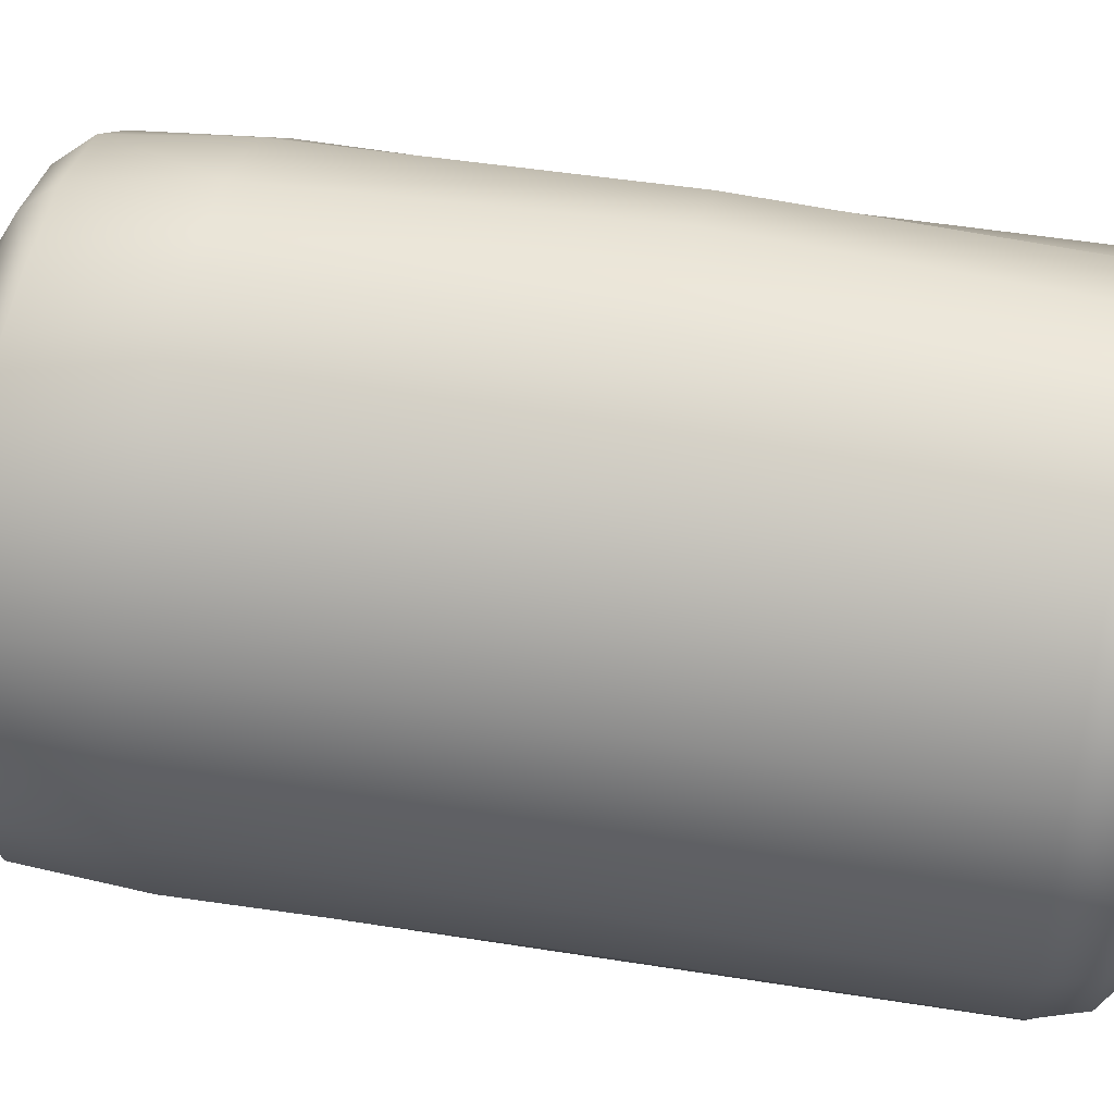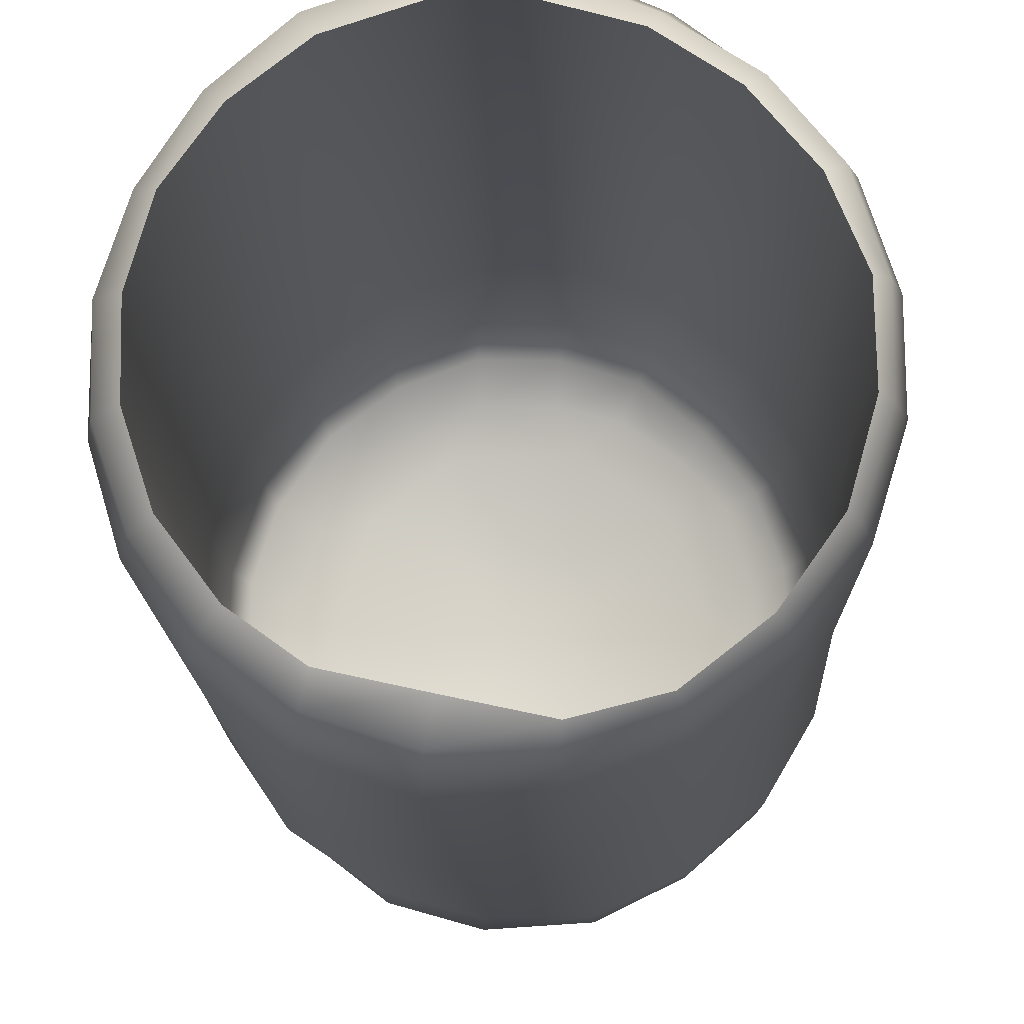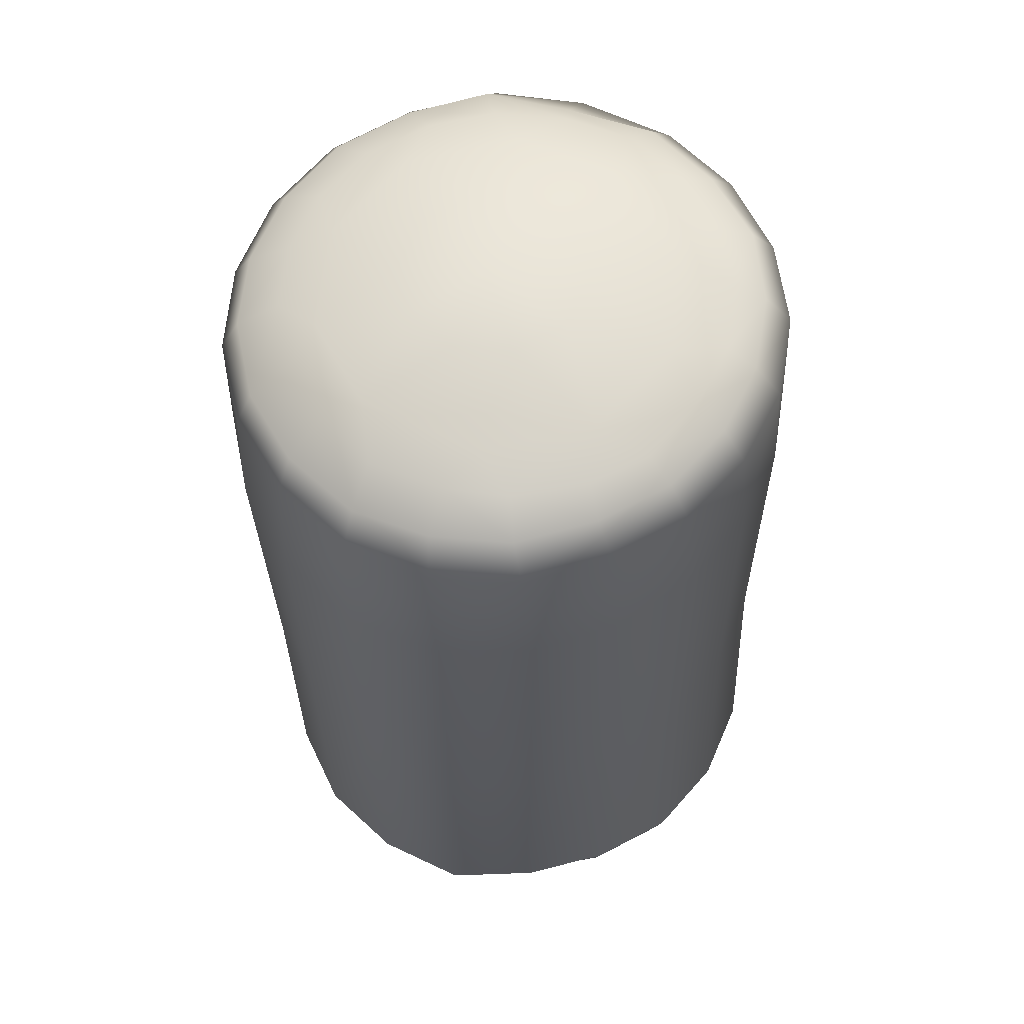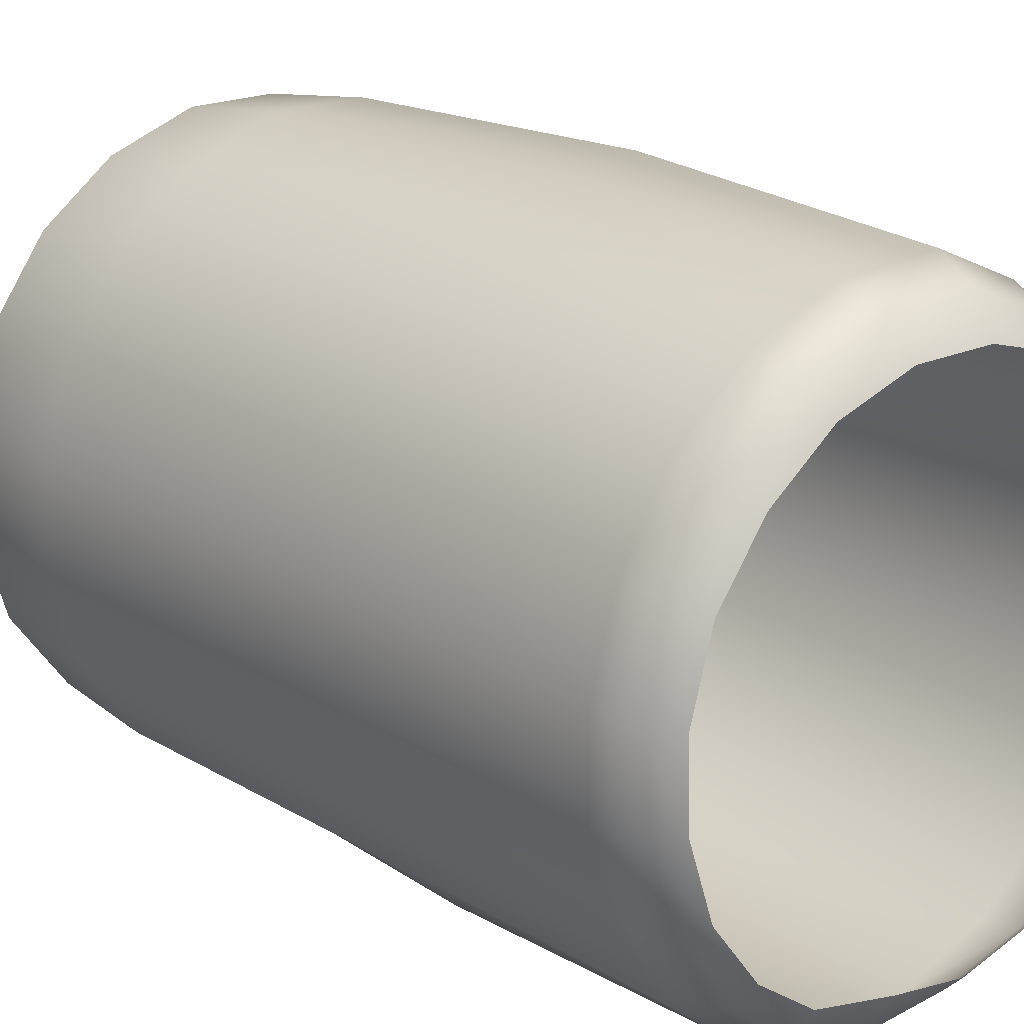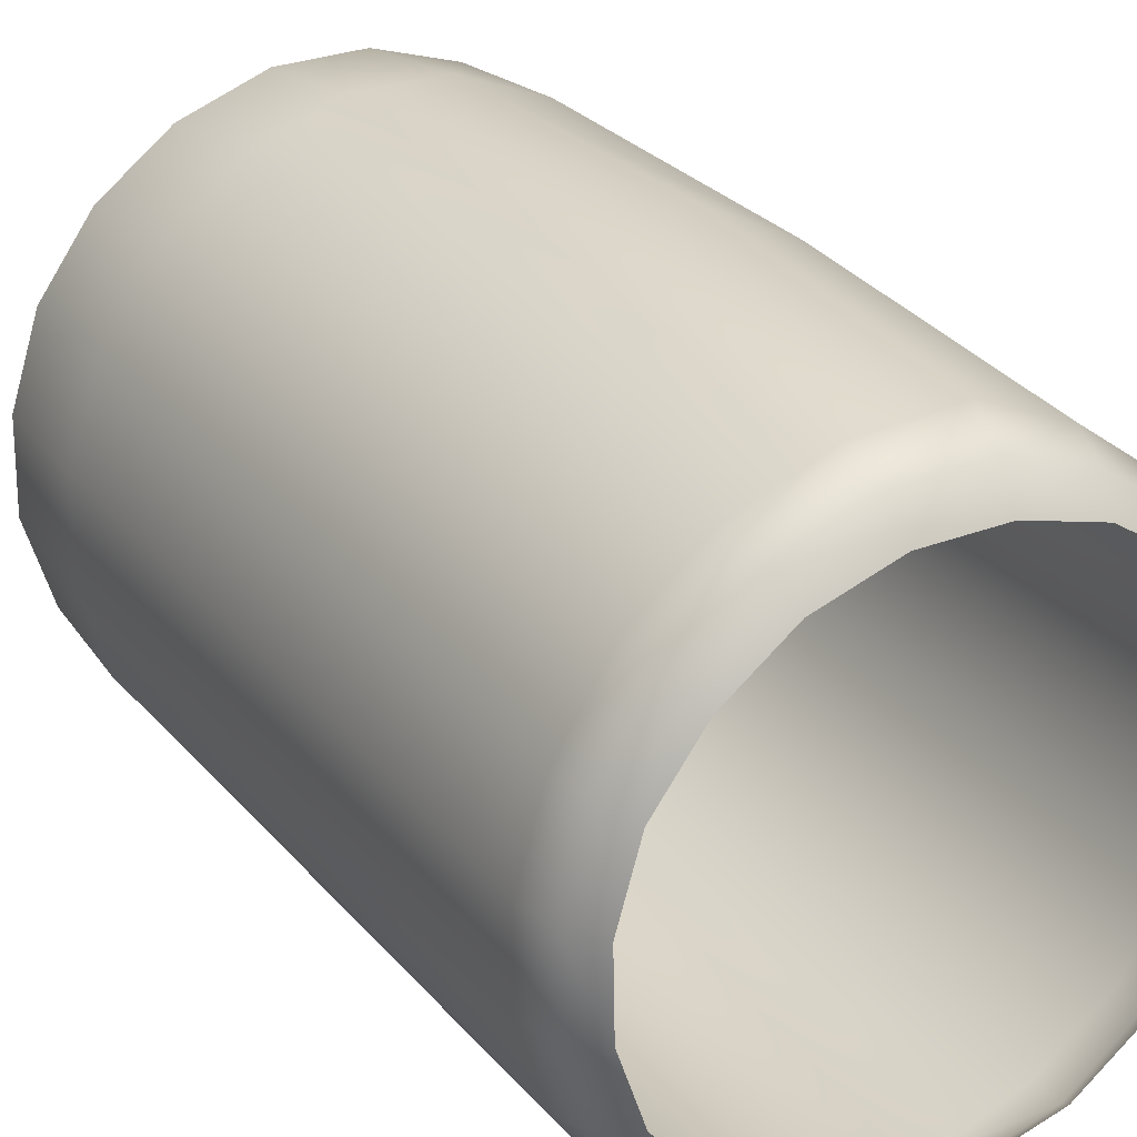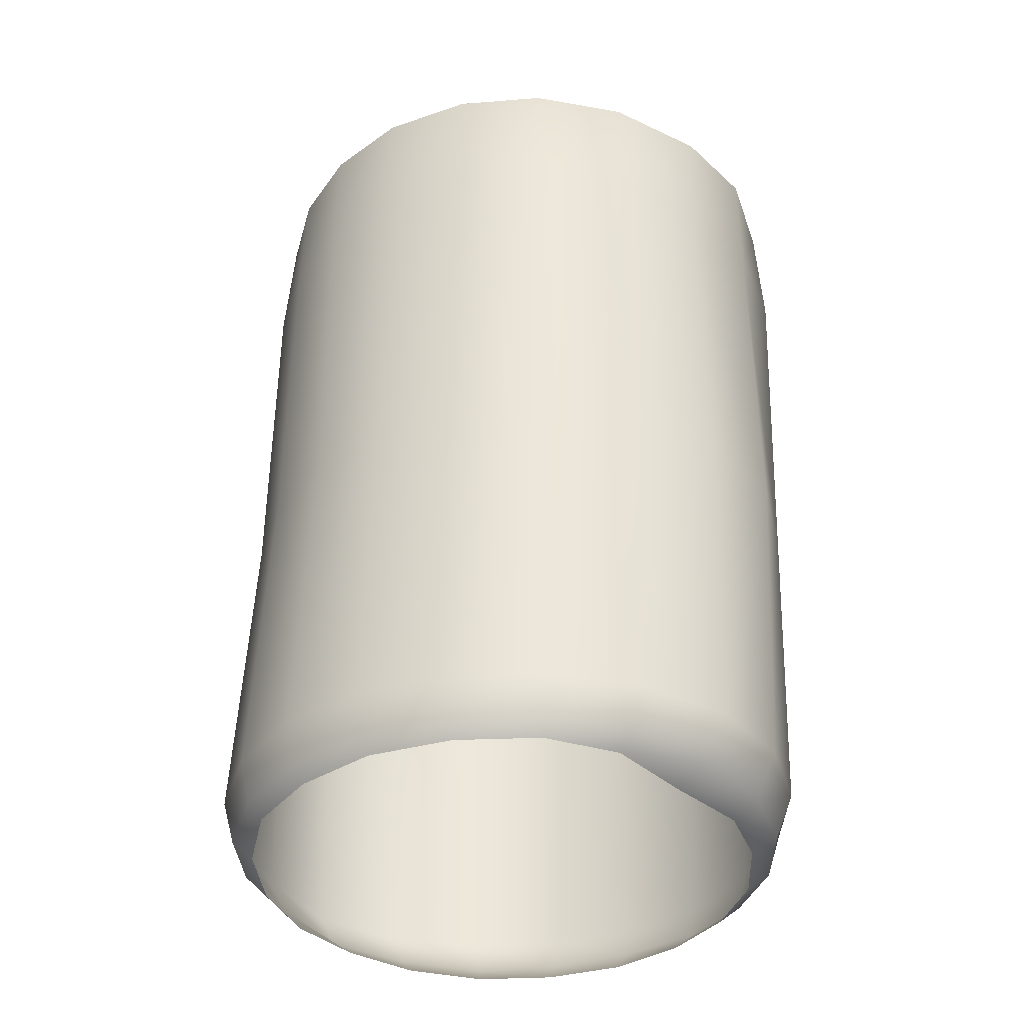
<metadata>
{"format":"obj","ext":"obj","renderer":"f3d","projection":"perspective","resolution":1024,"background":"white","views":[{"elev":49.4,"azim":-78.0,"up":"+Z"},{"elev":-14.5,"azim":3.1,"up":"+Z"},{"elev":61.3,"azim":23.0,"up":"+Y"},{"elev":20.6,"azim":-40.4,"up":"+Z"},{"elev":29.4,"azim":-30.4,"up":"+Z"},{"elev":-36.4,"azim":145.3,"up":"+Y"}]}
</metadata>
<code>
g wall61
v -0.5257 -0.4586 -1.332
v -0.06319 -1.031 -1.469
v -0.09701 -0.4712 -1.456
v -0.5185 -1.025 -1.347
v -0.8874 -0.4663 -1.054
v -0.5284 -2.667 -1.361
v -0.06383 -2.666 -1.507
v -0.06286 -4.204 -1.455
v -0.9074 -1.028 -1.082
v -1.152 -0.4596 -0.678
v -0.8722 -2.667 -1.047
v -0.4932 -4.196 -1.299
v -0.0381 -4.407 -1.336
v -1.168 -1.033 -0.6974
v -1.279 -0.4625 -0.2407
v -1.102 -2.667 -0.6772
v -0.8396 -4.187 -1.014
v -0.4386 -4.422 -1.206
v 0.007346 -4.488 -1.168
v -0.4007 -4.484 -1.075
v -0.7765 -4.402 -0.9576
v -0.685 -4.485 -0.8695
v -1.293 -1.034 -0.2434
v -1.266 -0.4584 0.1977
v -1.232 -2.662 -0.2382
v -1.075 -4.184 -0.6441
v -1.014 -4.403 -0.6144
v -0.9137 -4.49 -0.5652
v -1.279 -1.033 0.2021
v -1.128 -0.4505 0.6133
v -1.226 -2.662 0.1961
v -1.198 -4.182 -0.23
v -1.148 -4.39 -0.2203
v -1.033 -4.489 -0.2003
v -1.137 -1.032 0.6326
v -0.8707 -0.4482 0.9647
v -1.095 -2.663 0.6143
v -1.2 -4.18 0.1994
v -1.16 -4.384 0.1956
v -1.041 -4.488 0.1822
v -0.8797 -1.033 1.006
v -0.5255 -0.4485 1.224
v -0.8539 -2.664 0.9834
v -1.078 -4.179 0.6117
v -1.036 -4.372 0.5923
v -0.9363 -4.486 0.5465
v -0.5235 -1.033 1.288
v -0.1288 -0.4682 1.374
v -0.517 -2.664 1.283
v -0.8512 -4.184 0.9836
v -0.8086 -4.373 0.9422
v -0.7155 -4.488 0.8524
v -0.1019 -1.033 1.451
v 0.2926 -0.4567 1.367
v -0.09335 -2.664 1.475
v -0.5148 -4.191 1.279
v -0.4853 -4.375 1.221
v -0.4142 -4.49 1.085
v 0.3447 -1.034 1.441
v 0.6954 -0.4483 1.231
v 0.3814 -2.665 1.512
v -0.08786 -4.194 1.435
v -0.07575 -4.375 1.354
v -0.05033 -4.491 1.201
v 0.7653 -1.035 1.265
v 1.023 -0.4282 0.9589
v 0.8015 -2.664 1.291
v 0.3704 -4.197 1.457
v 0.3546 -4.381 1.357
v 0.3322 -4.49 1.196
v 1.1 -1.036 0.9649
v 1.265 -0.4231 0.6322
v 1.115 -2.664 0.9706
v 0.7845 -4.185 1.268
v 0.7488 -4.363 1.193
v 0.6985 -4.492 1.088
v 1.327 -1.037 0.6035
v 1.401 -0.4176 0.2526
v 1.339 -2.663 0.6084
v 1.133 -4.182 0.9982
v 1.097 -4.37 0.9576
v 1.015 -4.487 0.8747
v 1.448 -1.036 0.2097
v 1.43 -0.4141 -0.156
v 1.466 -2.663 0.2114
v 1.404 -4.184 0.6521
v 1.356 -4.396 0.6233
v 1.272 -4.482 0.5675
v 1.463 -1.035 -0.2
v 1.339 -0.4128 -0.5685
v 1.468 -2.663 -0.2033
v 1.362 -2.663 -0.5946
v 1.54 -4.185 0.2331
v 1.488 -4.392 0.222
v 1.421 -4.469 0.21
v 1.363 -1.036 -0.6095
v 1.119 -0.4171 -0.9417
v 1.542 -4.186 -0.206
v 1.488 -4.386 -0.1997
v 1.429 -4.466 -0.1924
v 1.14 -1.036 -0.9873
v 0.7977 -0.4204 -1.224
v 1.414 -4.188 -0.6259
v 1.366 -4.384 -0.6031
v 1.318 -4.463 -0.5809
v 1.166 -4.191 -0.9899
v 1.127 -4.385 -0.9521
v 1.083 -4.464 -0.913
v 0.7958 -4.389 -1.22
v 0.7653 -4.465 -1.161
v 0.8231 -1.033 -1.275
v 0.3927 -0.4626 -1.425
v 1.136 -2.664 -0.9724
v 0.8143 -2.664 -1.254
v 0.818 -4.195 -1.266
v 0.3865 -4.387 -1.333
v 0.4041 -4.466 -1.251
v 0.4054 -1.029 -1.465
v -0.09701 -0.4712 -1.456
v -0.06319 -1.031 -1.469
v -0.06383 -2.666 -1.507
v 0.4106 -2.666 -1.456
v 0.3953 -4.196 -1.423
v -0.06286 -4.204 -1.455
v -0.0381 -4.407 -1.336
v 0.007346 -4.488 -1.168
v 1.208 -0.2738 -0.5435
v 1.339 -0.4128 -0.5685
v 1.43 -0.4141 -0.156
v 1.298 -0.2727 -0.1556
v 1.401 -0.4176 0.2526
v 1.019 -0.2983 -0.8886
v 1.119 -0.4171 -0.9417
v 1.277 -0.2718 0.2225
v 1.265 -0.4231 0.6322
v 0.7127 -0.3134 -1.138
v 0.7977 -0.4204 -1.224
v 1.155 -0.2864 0.5791
v 1.023 -0.4282 0.9589
v 0.3241 -0.347 -1.326
v 0.3927 -0.4626 -1.425
v 0.9181 -0.2893 0.8781
v 0.6954 -0.4483 1.231
v -0.1157 -0.3659 -1.305
v -0.09701 -0.4712 -1.456
v 0.6119 -0.2918 1.13
v 0.2926 -0.4567 1.367
v -0.5263 -0.3206 -1.202
v -0.5257 -0.4586 -1.332
v 0.244 -0.3011 1.243
v -0.1288 -0.4682 1.374
v -0.8429 -0.339 -0.9529
v -0.8874 -0.4663 -1.054
v -0.1372 -0.3348 1.245
v -0.5255 -0.4485 1.224
v -1.082 -0.3379 -0.6163
v -1.152 -0.4596 -0.678
v -0.5172 -0.3247 1.112
v -0.8707 -0.4482 0.9647
v -1.192 -0.3438 -0.2324
v -1.279 -0.4625 -0.2407
v -0.8329 -0.3289 0.875
v -1.128 -0.4505 0.6133
v -1.188 -0.3436 0.1693
v -1.266 -0.4584 0.1977
v -1.071 -0.3368 0.5366
v -0.6768 -0.2201 -0.8272
v -0.8868 -0.2165 -0.5465
v -0.9873 -0.2195 -0.2248
v -0.9904 -0.2212 0.1145
v -0.8904 -0.2127 0.435
v -0.6963 -0.2043 0.7178
v -0.4056 -0.2184 -1.029
v -0.6514 -0.131 -0.5203
v -0.8205 -0.149 -0.007032
v -0.6586 -0.1425 0.5061
v -0.4284 -0.1911 0.9257
v -0.06288 -0.2255 -1.141
v -0.2697 -0.1156 0.8172
v -0.14 -0.2201 1.045
v -0.2084 -0.1153 -0.8419
v 0.2788 -0.2142 -1.145
v 0.2366 -0.193 1.044
v 0.6052 -0.1977 -1.003
v 0.3123 -0.1394 0.8315
v 0.5274 -0.1902 0.9681
v 0.3362 -0.1056 -0.8369
v 0.8692 -0.1932 -0.7776
v 0.8283 -0.204 0.7565
v 1.052 -0.1961 -0.5141
v 0.7583 -0.116 0.5252
v 1.021 -0.1989 0.5262
v 0.7725 -0.1105 -0.5084
v 1.149 -0.1969 -0.1593
v 1.13 -0.1888 0.1579
v 0.9331 -0.1143 0.01107
v 0.278 -0.01268 0.3519
v 0.4458 -0.0166 0.1268
v 0 -8.355e-07 -8.594e-07
v 0.009524 -0.02155 0.4351
v 0.4493 -0.02118 -0.1522
v 0.288 -0.02288 -0.3795
v -0.2541 -0.03567 0.3448
v 0.02321 -0.02569 -0.4686
v -0.4136 -0.04673 0.1182
v -0.2437 -0.03466 -0.3832
v -0.4102 -0.04521 -0.158
g wall61_0
f 3 2 1
f 2 4 1
f 1 4 5
f 6 4 2
f 7 6 2
f 7 8 6
f 4 9 5
f 5 9 10
f 6 11 4
f 11 9 4
f 8 12 6
f 6 12 11
f 8 13 12
f 9 14 10
f 10 14 15
f 11 16 9
f 16 14 9
f 12 17 11
f 11 17 16
f 13 18 12
f 12 18 17
f 13 19 18
f 19 20 18
f 18 20 21
f 18 21 17
f 20 22 21
f 14 23 15
f 15 23 24
f 16 25 14
f 25 23 14
f 17 26 16
f 17 21 26
f 16 26 25
f 21 22 27
f 21 27 26
f 22 28 27
f 23 29 24
f 24 29 30
f 25 31 23
f 31 29 23
f 26 32 25
f 26 27 32
f 25 32 31
f 27 28 33
f 27 33 32
f 28 34 33
f 29 35 30
f 30 35 36
f 31 37 29
f 37 35 29
f 32 38 31
f 32 33 38
f 31 38 37
f 33 34 39
f 33 39 38
f 34 40 39
f 35 41 36
f 36 41 42
f 37 43 35
f 43 41 35
f 38 44 37
f 38 39 44
f 37 44 43
f 39 40 45
f 39 45 44
f 40 46 45
f 41 47 42
f 42 47 48
f 43 49 41
f 49 47 41
f 44 50 43
f 44 45 50
f 43 50 49
f 45 46 51
f 45 51 50
f 46 52 51
f 47 53 48
f 48 53 54
f 49 55 47
f 55 53 47
f 50 56 49
f 50 51 56
f 49 56 55
f 51 52 57
f 51 57 56
f 52 58 57
f 53 59 54
f 54 59 60
f 55 61 53
f 61 59 53
f 56 62 55
f 56 57 62
f 55 62 61
f 57 58 63
f 57 63 62
f 58 64 63
f 59 65 60
f 60 65 66
f 61 67 59
f 67 65 59
f 62 68 61
f 62 63 68
f 61 68 67
f 63 64 69
f 63 69 68
f 64 70 69
f 65 71 66
f 66 71 72
f 67 73 65
f 73 71 65
f 68 74 67
f 68 69 74
f 67 74 73
f 69 70 75
f 69 75 74
f 70 76 75
f 71 77 72
f 72 77 78
f 73 79 71
f 79 77 71
f 74 80 73
f 74 75 80
f 73 80 79
f 75 76 81
f 75 81 80
f 76 82 81
f 77 83 78
f 78 83 84
f 79 85 77
f 85 83 77
f 80 86 79
f 80 81 86
f 79 86 85
f 81 82 87
f 81 87 86
f 82 88 87
f 83 89 84
f 84 89 90
f 85 91 83
f 91 89 83
f 91 92 89
f 86 93 85
f 86 87 93
f 85 93 91
f 87 88 94
f 87 94 93
f 88 95 94
f 89 96 90
f 92 96 89
f 90 96 97
f 93 98 91
f 93 94 98
f 91 98 92
f 94 95 99
f 94 99 98
f 95 100 99
f 96 101 97
f 101 96 92
f 97 101 102
f 98 99 103
f 98 103 92
f 99 100 104
f 99 104 103
f 100 105 104
f 92 103 106
f 103 104 106
f 104 105 107
f 104 107 106
f 105 108 107
f 107 108 109
f 108 110 109
f 101 111 102
f 102 111 112
f 113 101 92
f 113 92 106
f 113 114 101
f 113 106 114
f 114 111 101
f 106 107 115
f 106 115 114
f 107 109 115
f 109 110 116
f 110 117 116
f 111 118 112
f 112 118 119
f 118 120 119
f 121 120 118
f 114 122 111
f 122 118 111
f 114 115 122
f 122 121 118
f 115 109 123
f 115 123 122
f 122 123 121
f 109 116 123
f 123 124 121
f 123 116 124
f 116 125 124
f 116 117 125
f 117 126 125
f 129 128 127
f 130 129 127
f 131 129 130
f 127 128 132
f 128 133 132
f 134 131 130
f 135 131 134
f 132 133 136
f 133 137 136
f 138 135 134
f 139 135 138
f 136 137 140
f 137 141 140
f 142 139 138
f 143 139 142
f 140 141 144
f 141 145 144
f 146 143 142
f 147 143 146
f 144 145 148
f 145 149 148
f 150 147 146
f 151 147 150
f 148 149 152
f 149 153 152
f 154 151 150
f 155 151 154
f 152 153 156
f 153 157 156
f 158 155 154
f 159 155 158
f 156 157 160
f 157 161 160
f 162 159 158
f 163 159 162
f 160 161 164
f 161 165 164
f 165 163 166
f 166 163 162
f 164 165 166
f 152 156 167
f 156 160 168
f 156 168 167
f 160 164 169
f 160 169 168
f 164 166 170
f 164 170 169
f 166 162 171
f 166 171 170
f 162 158 172
f 162 172 171
f 152 167 173
f 148 152 173
f 168 174 167
f 167 174 173
f 169 175 168
f 170 175 169
f 175 174 168
f 171 176 170
f 172 176 171
f 176 175 170
f 158 177 172
f 158 154 177
f 148 173 178
f 144 148 178
f 177 179 172
f 179 176 172
f 154 180 177
f 180 179 177
f 154 150 180
f 173 181 178
f 174 181 173
f 144 178 182
f 178 181 182
f 140 144 182
f 150 183 180
f 150 146 183
f 140 182 184
f 136 140 184
f 183 185 180
f 185 179 180
f 146 186 183
f 186 185 183
f 146 142 186
f 182 187 184
f 181 187 182
f 136 184 188
f 184 187 188
f 132 136 188
f 142 189 186
f 142 138 189
f 132 188 190
f 127 132 190
f 189 191 186
f 191 185 186
f 138 192 189
f 192 191 189
f 138 134 192
f 188 193 190
f 187 193 188
f 190 194 127
f 190 193 194
f 194 130 127
f 134 130 195
f 134 195 192
f 130 194 195
f 195 196 192
f 194 196 195
f 196 191 192
f 193 196 194
f 191 197 185
f 196 198 191
f 198 197 191
f 198 199 197
f 197 199 200
f 197 200 185
f 201 199 198
f 201 198 196
f 193 201 196
f 185 200 179
f 202 201 193
f 202 199 201
f 187 202 193
f 200 203 179
f 200 199 203
f 179 203 176
f 204 202 187
f 204 199 202
f 181 204 187
f 203 205 176
f 203 199 205
f 176 205 175
f 206 204 181
f 206 199 204
f 174 206 181
f 175 207 174
f 205 207 175
f 205 199 207
f 207 206 174
f 207 199 206

</code>
